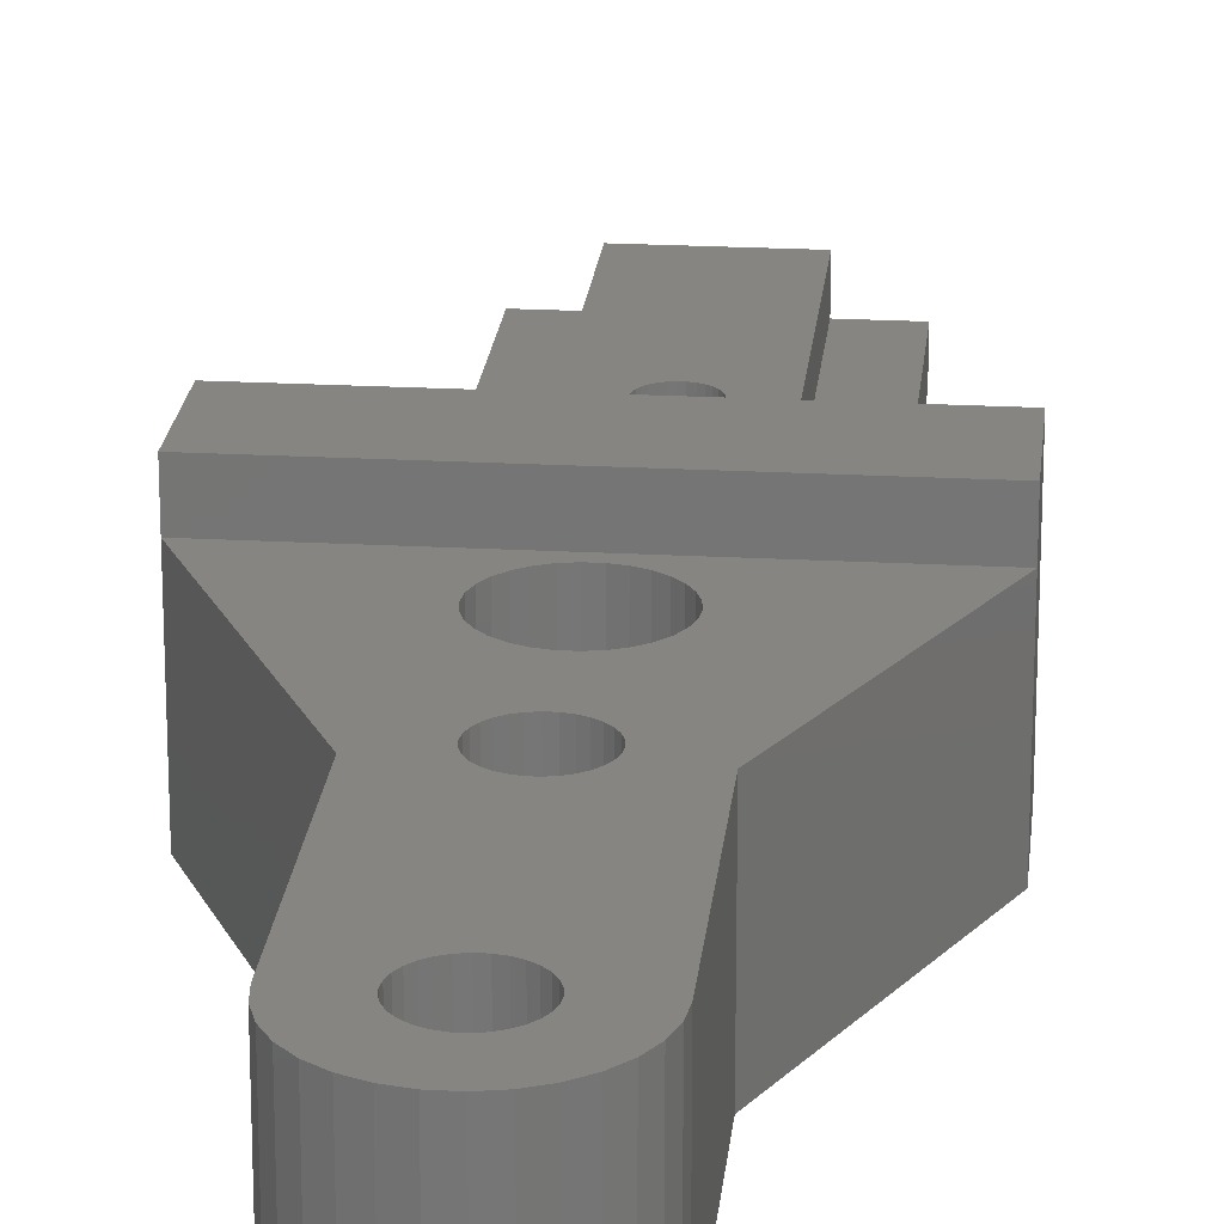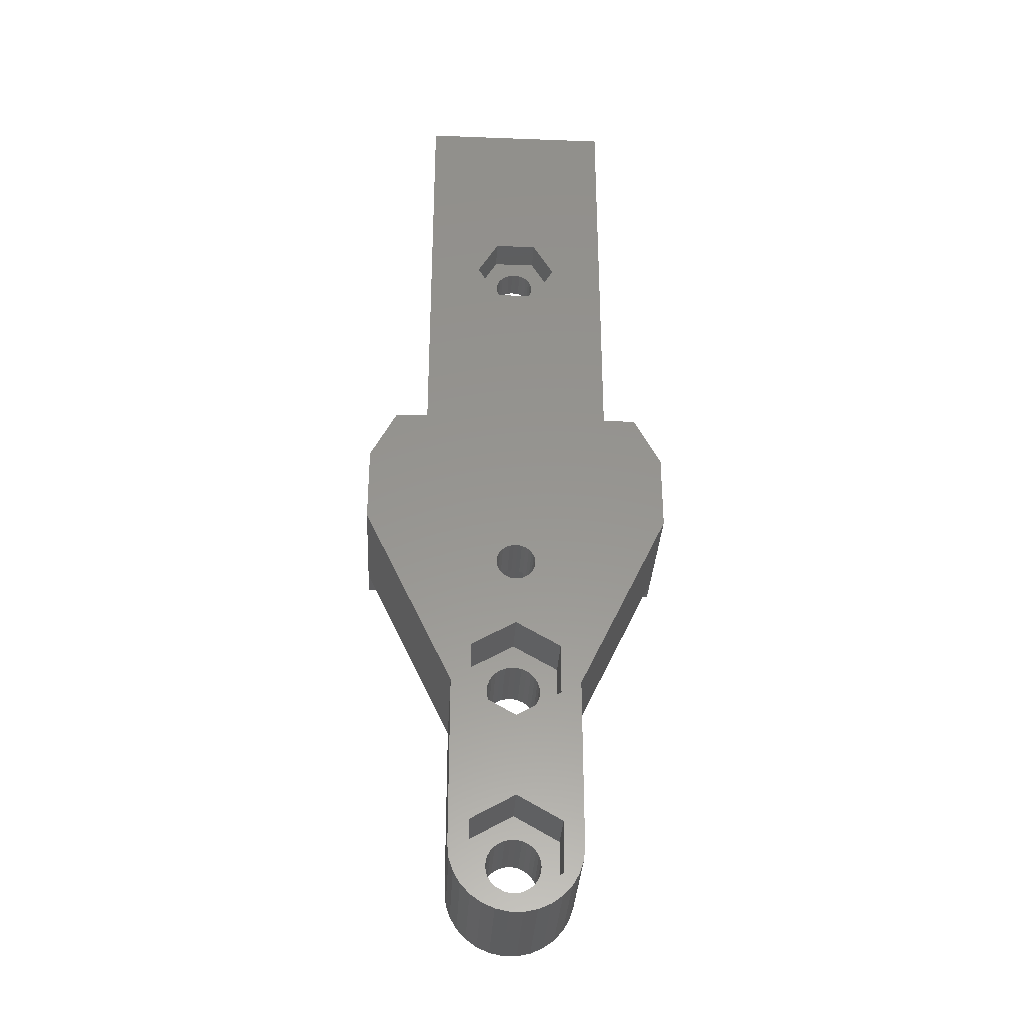
<metadata>
{"format":"stl","ext":"stl","renderer":"f3d","projection":"perspective","resolution":1024,"background":"white","views":[{"elev":21.4,"azim":5.6,"up":"+Z"},{"elev":-32.6,"azim":177.0,"up":"+Y"}]}
</metadata>
<code>
# stl→obj: 404 verts, 820 faces
v 3.346 -3.716 9.5
v 4.045 -2.939 0
v 4.045 -2.939 9.5
v 3.346 -3.716 0
v -2.054 0.4366 9.5
v -5 0 9.5
v -4.891 -1.04 9.5
v 1.918 13.65 9.5
v 5 13.37 9.5
v 2.054 14.06 9.5
v 2.054 0.4366 9.5
v 2.1 0 9.5
v 1.699 13.27 9.5
v 1.918 0.8541 9.5
v 1.405 12.94 9.5
v 1.699 1.234 9.5
v 1.05 12.68 9.5
v 1.405 1.561 9.5
v 1.05 1.819 9.5
v 0.6489 12.5 9.5
v 0.6489 1.997 9.5
v 0.2195 12.41 9.5
v 0.2195 2.088 9.5
v -0.2195 12.41 9.5
v -0.2195 2.088 9.5
v -0.6489 12.5 9.5
v -0.6489 1.997 9.5
v -1.05 12.68 9.5
v -1.05 1.819 9.5
v -5 13.37 9.5
v -1.405 12.94 9.5
v -1.699 13.27 9.5
v -1.405 1.561 9.5
v -1.918 13.65 9.5
v -2.054 14.06 9.5
v -1.699 1.234 9.5
v -2.1 14.5 9.5
v -1.918 0.8541 9.5
v 2.054 14.94 9.5
v 2.1 14.5 9.5
v 1.918 15.35 9.5
v 1.699 15.73 9.5
v 1.405 16.06 9.5
v 2.175 21.58 9.5
v 1.625 21.19 9.5
v 1.05 16.32 9.5
v 1.004 20.91 9.5
v 0.6489 16.5 9.5
v 0.3397 20.77 9.5
v 0.2195 16.59 9.5
v -0.2195 16.59 9.5
v -0.3397 20.77 9.5
v -0.6489 16.5 9.5
v -1.004 20.91 9.5
v -1.05 16.32 9.5
v -1.625 21.19 9.5
v -1.405 16.06 9.5
v -2.175 21.58 9.5
v -1.699 15.73 9.5
v -1.918 15.35 9.5
v -2.629 22.09 9.5
v -2.054 14.94 9.5
v 5 0 9.5
v 4.891 -1.04 9.5
v 2.054 -0.4366 9.5
v 4.568 -2.034 9.5
v 2.969 22.68 9.5
v 12 28 9.5
v 3.179 23.32 9.5
v 3.25 24 9.5
v 3.179 24.68 9.5
v 2.969 25.32 9.5
v 2.629 25.91 9.5
v 2.175 26.42 9.5
v 1.625 26.81 9.5
v 1.004 27.09 9.5
v 0.3397 27.23 9.5
v -0.3397 27.23 9.5
v -1.699 -1.234 9.5
v -4.045 -2.939 9.5
v -3.346 -3.716 9.5
v -4.568 -2.034 9.5
v -12 28 9.5
v -3.25 24 9.5
v -3.179 24.68 9.5
v -3.179 23.32 9.5
v -2.969 25.32 9.5
v -2.629 25.91 9.5
v -2.175 26.42 9.5
v -1.625 26.81 9.5
v -1.004 27.09 9.5
v 2.629 22.09 9.5
v 1.918 -0.8541 9.5
v 1.699 -1.234 9.5
v 1.405 -1.561 9.5
v 2.5 -4.33 9.5
v 1.05 -1.819 9.5
v 1.545 -4.755 9.5
v 0.6489 -1.997 9.5
v 0.5226 -4.973 9.5
v 0.2195 -2.088 9.5
v -0.2195 -2.088 9.5
v -0.5226 -4.973 9.5
v -0.6489 -1.997 9.5
v -1.545 -4.755 9.5
v -1.05 -1.819 9.5
v -2.5 -4.33 9.5
v -1.405 -1.561 9.5
v -1.918 -0.8541 9.5
v -2.054 -0.4366 9.5
v -2.1 0 9.5
v -2.969 22.68 9.5
v -9.937 38 9.5
v 12 34 9.5
v 9.937 38 9.5
v -12 34 9.5
v 4.568 -2.034 0
v 5 13.37 0
v 5 0 0
v 1.545 -4.755 0
v 2.5 -4.33 0
v -3.346 -3.716 0
v -4.045 -2.939 0
v -2.5 -4.33 0
v -5 0 0
v -5 13.37 0
v 0.5226 -4.973 0
v -1.545 -4.755 0
v 3.464 -2 0
v 4.891 -1.04 0
v 7.4 38 0
v 12 34 0
v 12 28 0
v 9.937 38 0
v 3.464 16.5 0
v 1.516 23.68 0
v 3.464 2 0
v 3.464 12.5 0
v 1.516 24.32 0
v 1.55 24 0
v 3.25 54 0
v 7.4 70 0
v 1.625 56.81 0
v -1.625 56.81 0
v -3.464 2 0
v -3.464 12.5 0
v -4.568 -2.034 0
v -4.891 -1.04 0
v -3.464 16.5 0
v -12 28 0
v -7.4 38 0
v -3.25 54 0
v -7.4 70 0
v -12 34 0
v -9.937 38 0
v 1.254 24.91 0
v 1.416 24.63 0
v 1.416 23.37 0
v 1.254 23.09 0
v 1.037 22.85 0
v 0 18.5 0
v 0.775 22.66 0
v 0.479 22.53 0
v 0.162 22.46 0
v -0.162 22.46 0
v -0.479 22.53 0
v -0.775 22.66 0
v -1.037 22.85 0
v -1.254 23.09 0
v -1.416 23.37 0
v -1.416 24.63 0
v -1.625 51.19 0
v -1.516 24.32 0
v -1.516 23.68 0
v -1.55 24 0
v 0 4 0
v 0 10.5 0
v 0 -4 0
v -0.5226 -4.973 0
v -3.464 -2 0
v 1.037 25.15 0
v 1.625 51.19 0
v 0.775 25.34 0
v 0.479 25.47 0
v 0.162 25.54 0
v -0.162 25.54 0
v -0.479 25.47 0
v -0.775 25.34 0
v -1.037 25.15 0
v -1.254 24.91 0
v -12 34 12
v -12 28 12
v 12 34 12
v 12 28 12
v 3.95 38 5
v 7.4 38 2.5
v -3.95 38 5
v -7.4 38 2.5
v -3.95 38 2.5
v 3.95 38 2.5
v -7.4 70 2.5
v -3.95 70 2.5
v 3.95 70 2.5
v 7.4 70 2.5
v -3.95 70 5
v 3.95 70 5
v 1.55 54 5
v 1.516 54.32 5
v 1.416 54.63 5
v 1.254 54.91 5
v 1.037 55.15 5
v 0.775 55.34 5
v 0.479 55.47 5
v 0.162 55.54 5
v -0.162 55.54 5
v -0.479 55.47 5
v -0.775 55.34 5
v -1.037 55.15 5
v -1.254 54.91 5
v -1.516 54.32 5
v -1.55 54 5
v -1.416 54.63 5
v 1.516 53.68 5
v 1.416 53.37 5
v 1.254 53.09 5
v 1.037 52.85 5
v 0.775 52.66 5
v 0.479 52.53 5
v 0.162 52.46 5
v -0.162 52.46 5
v -0.479 52.53 5
v -0.775 52.66 5
v -1.037 52.85 5
v -1.254 53.09 5
v -1.416 53.37 5
v -1.516 53.68 5
v 2.1 0 4
v 2.054 0.4366 4
v -2.054 0.4366 4
v -2.1 0 4
v -0.2195 2.088 4
v 0.2195 2.088 4
v 0.2195 -2.088 4
v -0.2195 -2.088 4
v 1.699 1.234 4
v 1.405 1.561 4
v -1.405 1.561 4
v -1.05 1.819 4
v -0.6489 1.997 4
v 1.918 -0.8541 4
v 2.054 -0.4366 4
v 1.918 0.8541 4
v 0.6489 1.997 4
v 1.05 1.819 4
v -1.699 1.234 4
v -1.918 0.8541 4
v 0.6489 -1.997 4
v 1.699 -1.234 4
v -1.05 -1.819 4
v -1.405 -1.561 4
v -1.918 -0.8541 4
v -1.699 -1.234 4
v 1.405 -1.561 4
v 1.05 -1.819 4
v -0.6489 -1.997 4
v -2.054 -0.4366 4
v 2.1 14.5 4
v 2.054 14.94 4
v -0.6489 16.5 4
v -0.2195 16.59 4
v 0.6489 12.5 4
v 0.2195 12.41 4
v 1.05 16.32 4
v 1.405 16.06 4
v -1.405 16.06 4
v -1.699 15.73 4
v -1.05 16.32 4
v 1.918 15.35 4
v 1.699 15.73 4
v 0.2195 16.59 4
v 0.6489 16.5 4
v -1.918 15.35 4
v -2.054 14.94 4
v -2.1 14.5 4
v 2.054 14.06 4
v 1.405 12.94 4
v 1.699 13.27 4
v -2.054 14.06 4
v -1.699 13.27 4
v -1.405 12.94 4
v 1.05 12.68 4
v 1.918 13.65 4
v -0.6489 12.5 4
v -1.05 12.68 4
v -0.2195 12.41 4
v -1.918 13.65 4
v 1.254 24.91 4
v 1.416 24.63 4
v -1.55 24 4
v -1.516 24.32 4
v 1.55 24 4
v 1.516 23.68 4
v 1.037 25.15 4
v 0.162 25.54 4
v -0.162 25.54 4
v 0.479 25.47 4
v -0.775 25.34 4
v -1.037 25.15 4
v -1.416 24.63 4
v -1.254 24.91 4
v 0.479 22.53 4
v 0.775 22.66 4
v 0.775 25.34 4
v -0.479 25.47 4
v -1.516 23.68 4
v 1.516 24.32 4
v -1.037 22.85 4
v -1.254 23.09 4
v 1.416 23.37 4
v 1.254 23.09 4
v 1.037 22.85 4
v 0.162 22.46 4
v -1.416 23.37 4
v -0.775 22.66 4
v -0.479 22.53 4
v -0.162 22.46 4
v 1.55 54 2.5
v 1.516 54.32 2.5
v -0.479 55.47 2.5
v -0.162 55.54 2.5
v 0.479 52.53 2.5
v 0.162 52.46 2.5
v 0.775 55.34 2.5
v 1.037 55.15 2.5
v -1.037 55.15 2.5
v -1.254 54.91 2.5
v -0.775 55.34 2.5
v 1.416 54.63 2.5
v 1.254 54.91 2.5
v 0.162 55.54 2.5
v 0.479 55.47 2.5
v -1.416 54.63 2.5
v -1.516 54.32 2.5
v -1.55 54 2.5
v 1.037 52.85 2.5
v 1.254 53.09 2.5
v -1.516 53.68 2.5
v -1.254 53.09 2.5
v -1.037 52.85 2.5
v 1.416 53.37 2.5
v 1.516 53.68 2.5
v -0.162 52.46 2.5
v -0.775 52.66 2.5
v -1.416 53.37 2.5
v 0.775 52.66 2.5
v -0.479 52.53 2.5
v 3.25 24 4
v 3.179 24.68 4
v 2.969 25.32 4
v 3.179 23.32 4
v 2.629 25.91 4
v 2.175 26.42 4
v 2.969 22.68 4
v 1.625 26.81 4
v 2.629 22.09 4
v 1.004 27.09 4
v 0.3397 27.23 4
v -0.3397 27.23 4
v -1.004 27.09 4
v -1.625 26.81 4
v -2.175 26.42 4
v -2.629 25.91 4
v 2.175 21.58 4
v 1.625 21.19 4
v 1.004 20.91 4
v 0.3397 20.77 4
v -0.3397 20.77 4
v -1.004 20.91 4
v -1.625 21.19 4
v -2.175 21.58 4
v -2.629 22.09 4
v -2.969 22.68 4
v -3.179 23.32 4
v -2.969 25.32 4
v -3.179 24.68 4
v -3.25 24 4
v 1.625 56.81 2.5
v 3.25 54 2.5
v -1.625 51.19 2.5
v 1.625 51.19 2.5
v -3.25 54 2.5
v -1.625 56.81 2.5
v 3.464 2 4
v 0 4 4
v -3.464 -2 4
v -3.464 2 4
v 3.464 -2 4
v 0 -4 4
v 3.464 16.5 4
v 0 18.5 4
v -3.464 12.5 4
v -3.464 16.5 4
v 3.464 12.5 4
v 0 10.5 4
f 1 2 3
f 2 1 4
f 5 6 7
f 8 9 10
f 9 11 12
f 13 9 8
f 9 14 11
f 15 9 13
f 9 16 14
f 17 9 15
f 9 18 16
f 19 9 17
f 9 19 18
f 20 19 17
f 20 21 19
f 22 21 20
f 22 23 21
f 24 23 22
f 24 25 23
f 26 25 24
f 26 27 25
f 28 27 26
f 28 29 27
f 30 28 31
f 28 30 29
f 30 31 32
f 29 30 33
f 30 32 34
f 6 33 30
f 30 34 35
f 33 6 36
f 30 35 37
f 6 38 36
f 9 39 40
f 9 41 39
f 9 42 41
f 43 44 45
f 44 43 42
f 45 46 43
f 47 46 45
f 47 48 46
f 49 48 47
f 49 50 48
f 49 51 50
f 52 51 49
f 52 53 51
f 54 53 52
f 54 55 53
f 56 55 54
f 55 56 57
f 58 57 56
f 57 58 59
f 30 59 58
f 59 30 60
f 30 58 61
f 60 30 62
f 12 63 9
f 63 12 64
f 65 64 12
f 64 65 66
f 67 68 69
f 69 68 70
f 68 71 70
f 68 72 71
f 68 73 72
f 68 74 73
f 68 75 74
f 68 76 75
f 68 77 76
f 68 78 77
f 79 80 81
f 6 5 38
f 82 5 7
f 5 82 80
f 83 84 85
f 86 83 30
f 87 83 85
f 88 83 87
f 89 83 88
f 90 83 89
f 91 83 90
f 78 83 91
f 83 78 68
f 68 67 9
f 92 9 67
f 44 9 92
f 10 9 40
f 42 9 44
f 93 66 65
f 66 93 3
f 94 3 93
f 3 94 1
f 95 1 94
f 1 95 96
f 97 96 95
f 96 97 98
f 99 98 97
f 99 100 98
f 101 100 99
f 102 100 101
f 102 103 100
f 104 103 102
f 105 104 106
f 107 106 108
f 104 105 103
f 81 108 79
f 80 79 109
f 80 109 110
f 106 107 105
f 80 110 111
f 30 61 112
f 30 112 86
f 5 80 111
f 62 30 37
f 83 86 84
f 108 81 107
f 113 114 115
f 114 113 116
f 3 117 66
f 117 3 2
f 63 118 9
f 118 63 119
f 120 96 98
f 96 120 121
f 121 1 96
f 1 121 4
f 122 80 123
f 80 122 81
f 122 107 81
f 107 122 124
f 125 30 126
f 30 125 6
f 127 98 100
f 98 127 120
f 124 105 107
f 105 124 128
f 129 119 130
f 131 132 133
f 132 131 134
f 135 133 118
f 136 133 135
f 129 130 117
f 129 117 2
f 119 137 118
f 119 129 137
f 118 137 138
f 118 138 135
f 139 133 140
f 131 141 142
f 143 142 141
f 144 142 143
f 145 126 146
f 125 123 147
f 125 147 148
f 146 126 149
f 150 149 126
f 149 151 152
f 144 153 142
f 152 153 144
f 153 152 151
f 149 150 151
f 154 151 150
f 151 154 155
f 156 133 157
f 157 133 139
f 133 136 140
f 135 158 136
f 135 159 158
f 135 160 159
f 161 160 135
f 160 161 162
f 162 161 163
f 163 161 164
f 161 165 164
f 161 166 165
f 161 167 166
f 161 168 167
f 149 168 161
f 168 149 169
f 169 149 170
f 171 152 172
f 173 149 152
f 174 149 175
f 170 149 174
f 176 138 137
f 176 177 138
f 145 177 176
f 177 145 146
f 4 129 2
f 121 129 4
f 178 121 120
f 178 120 127
f 121 178 129
f 179 178 127
f 128 178 179
f 124 178 128
f 180 124 122
f 124 180 178
f 125 180 123
f 180 125 145
f 126 145 125
f 123 180 122
f 181 133 156
f 131 182 141
f 133 181 131
f 183 131 181
f 184 131 183
f 185 131 184
f 186 131 185
f 187 131 186
f 188 131 187
f 131 188 172
f 172 188 189
f 172 189 190
f 172 190 171
f 152 171 173
f 131 172 182
f 149 173 175
f 148 6 125
f 6 148 7
f 66 130 64
f 130 66 117
f 64 119 63
f 119 64 130
f 128 103 105
f 103 128 179
f 179 100 103
f 100 179 127
f 147 7 148
f 7 147 82
f 123 82 147
f 82 123 80
f 83 116 154
f 83 154 150
f 116 83 191
f 191 83 192
f 68 114 193
f 68 193 194
f 114 68 132
f 132 68 133
f 126 83 150
f 83 126 30
f 154 113 155
f 113 154 116
f 9 133 68
f 133 9 118
f 114 134 115
f 134 114 132
f 191 194 193
f 194 191 192
f 114 191 193
f 191 114 116
f 83 194 192
f 194 83 68
f 115 195 113
f 115 196 195
f 134 196 115
f 196 134 131
f 197 113 195
f 198 197 199
f 197 198 113
f 155 198 151
f 198 155 113
f 195 196 200
f 151 201 153
f 201 151 198
f 201 199 202
f 199 201 198
f 203 196 204
f 196 203 200
f 196 142 204
f 142 196 131
f 142 203 204
f 203 142 202
f 153 202 142
f 202 153 201
f 203 205 206
f 205 203 202
f 199 205 202
f 205 199 197
f 206 207 195
f 206 208 207
f 206 209 208
f 206 210 209
f 206 211 210
f 206 212 211
f 206 213 212
f 206 214 213
f 206 215 214
f 205 215 206
f 215 205 216
f 216 205 217
f 217 205 218
f 218 205 219
f 220 205 221
f 222 205 220
f 219 205 222
f 223 195 207
f 224 195 223
f 225 195 224
f 226 195 225
f 227 195 226
f 228 195 227
f 229 195 228
f 230 195 229
f 197 230 231
f 197 231 232
f 197 232 233
f 197 233 234
f 197 234 235
f 197 221 205
f 230 197 195
f 236 197 235
f 221 197 236
f 195 203 206
f 203 195 200
f 237 11 238
f 11 237 12
f 111 239 5
f 239 111 240
f 241 23 25
f 23 241 242
f 243 102 101
f 102 243 244
f 245 18 246
f 18 245 16
f 247 29 33
f 29 247 248
f 249 25 27
f 25 249 241
f 250 65 251
f 65 250 93
f 252 16 245
f 16 252 14
f 238 14 252
f 14 238 11
f 253 19 21
f 19 253 254
f 242 21 23
f 21 242 253
f 254 18 19
f 18 254 246
f 38 255 36
f 255 38 256
f 36 247 33
f 247 36 255
f 5 256 38
f 256 5 239
f 248 27 29
f 27 248 249
f 251 12 237
f 12 251 65
f 257 101 99
f 101 257 243
f 258 93 250
f 93 258 94
f 259 108 106
f 108 259 260
f 79 261 109
f 261 79 262
f 108 262 79
f 262 108 260
f 263 97 95
f 97 263 264
f 264 99 97
f 99 264 257
f 244 104 102
f 104 244 265
f 109 266 110
f 266 109 261
f 110 240 111
f 240 110 266
f 263 94 258
f 94 263 95
f 265 106 104
f 106 265 259
f 267 39 268
f 39 267 40
f 269 51 53
f 51 269 270
f 271 22 20
f 22 271 272
f 273 43 46
f 43 273 274
f 59 275 57
f 275 59 276
f 275 55 57
f 55 275 277
f 278 42 279
f 42 278 41
f 268 41 278
f 41 268 39
f 279 43 274
f 43 279 42
f 280 48 50
f 48 280 281
f 270 50 51
f 50 270 280
f 281 46 48
f 46 281 273
f 62 282 60
f 282 62 283
f 60 276 59
f 276 60 282
f 37 283 62
f 283 37 284
f 277 53 55
f 53 277 269
f 285 40 267
f 40 285 10
f 286 13 287
f 13 286 15
f 35 284 37
f 284 35 288
f 31 289 32
f 289 31 290
f 291 20 17
f 20 291 271
f 292 10 285
f 10 292 8
f 287 8 292
f 8 287 13
f 293 28 26
f 28 293 294
f 295 26 24
f 26 295 293
f 272 24 22
f 24 272 295
f 294 31 28
f 31 294 290
f 32 296 34
f 296 32 289
f 34 288 35
f 288 34 296
f 286 17 15
f 17 286 291
f 157 297 156
f 297 157 298
f 299 173 300
f 173 299 175
f 136 301 140
f 301 136 302
f 156 303 181
f 303 156 297
f 186 304 305
f 304 186 185
f 185 306 304
f 306 185 184
f 189 307 308
f 307 189 188
f 300 171 309
f 171 300 173
f 310 189 308
f 189 310 190
f 162 311 312
f 311 162 163
f 183 303 313
f 303 183 181
f 187 305 314
f 305 187 186
f 184 313 306
f 313 184 183
f 315 175 299
f 175 315 174
f 309 190 310
f 190 309 171
f 188 314 307
f 314 188 187
f 140 316 139
f 316 140 301
f 317 169 318
f 169 317 168
f 158 302 136
f 302 158 319
f 160 320 159
f 320 160 321
f 139 298 157
f 298 139 316
f 163 322 311
f 322 163 164
f 323 174 315
f 174 323 170
f 159 319 158
f 319 159 320
f 160 312 321
f 312 160 162
f 318 170 323
f 170 318 169
f 167 317 324
f 317 167 168
f 165 325 326
f 325 165 166
f 166 324 325
f 324 166 167
f 164 326 322
f 326 164 165
f 327 208 328
f 208 327 207
f 329 215 216
f 215 329 330
f 331 229 228
f 229 331 332
f 333 211 212
f 211 333 334
f 219 335 218
f 335 219 336
f 335 217 218
f 217 335 337
f 338 210 339
f 210 338 209
f 328 209 338
f 209 328 208
f 339 211 334
f 211 339 210
f 340 213 214
f 213 340 341
f 330 214 215
f 214 330 340
f 341 212 213
f 212 341 333
f 220 342 222
f 342 220 343
f 222 336 219
f 336 222 342
f 221 343 220
f 343 221 344
f 337 216 217
f 216 337 329
f 345 225 346
f 225 345 226
f 236 344 221
f 344 236 347
f 233 348 234
f 348 233 349
f 350 223 351
f 223 350 224
f 346 224 350
f 224 346 225
f 351 207 327
f 207 351 223
f 332 230 229
f 230 332 352
f 353 233 232
f 233 353 349
f 234 354 235
f 354 234 348
f 235 347 236
f 347 235 354
f 345 227 226
f 227 345 355
f 355 228 227
f 228 355 331
f 352 231 230
f 231 352 356
f 356 232 231
f 232 356 353
f 301 357 358
f 316 358 359
f 357 301 360
f 298 359 361
f 302 360 301
f 297 361 362
f 360 302 363
f 303 362 364
f 319 363 302
f 363 319 365
f 358 316 301
f 359 298 316
f 361 297 298
f 362 303 297
f 313 364 366
f 364 313 303
f 366 306 313
f 367 306 366
f 367 304 306
f 367 305 304
f 368 305 367
f 368 314 305
f 369 314 368
f 314 369 307
f 370 307 369
f 307 370 308
f 371 308 370
f 308 371 310
f 310 372 309
f 372 310 371
f 320 365 319
f 365 320 373
f 321 373 320
f 373 321 374
f 312 374 321
f 374 312 375
f 311 375 312
f 311 376 375
f 322 376 311
f 326 376 322
f 326 377 376
f 325 377 326
f 378 325 324
f 325 378 377
f 379 324 317
f 380 317 318
f 381 318 323
f 382 323 315
f 324 379 378
f 383 315 299
f 384 309 372
f 309 384 300
f 317 380 379
f 385 300 384
f 318 381 380
f 300 385 299
f 323 382 381
f 386 299 385
f 315 383 382
f 299 386 383
f 364 74 75
f 74 364 362
f 360 70 357
f 70 360 69
f 377 54 52
f 54 377 378
f 361 74 362
f 74 361 73
f 370 91 90
f 91 370 369
f 85 384 87
f 384 85 385
f 359 73 361
f 73 359 72
f 366 75 76
f 75 366 364
f 368 77 78
f 77 368 367
f 86 386 84
f 386 86 383
f 87 372 88
f 372 87 384
f 371 90 89
f 90 371 370
f 369 78 91
f 78 369 368
f 88 371 89
f 371 88 372
f 357 71 358
f 71 357 70
f 375 49 47
f 49 375 376
f 374 47 45
f 47 374 375
f 373 45 44
f 45 373 374
f 365 67 363
f 67 365 92
f 376 52 49
f 52 376 377
f 378 56 54
f 56 378 379
f 379 58 56
f 58 379 380
f 112 383 86
f 383 112 382
f 58 381 61
f 381 58 380
f 358 72 359
f 72 358 71
f 367 76 77
f 76 367 366
f 84 385 85
f 385 84 386
f 373 92 365
f 92 373 44
f 363 69 360
f 69 363 67
f 61 382 112
f 382 61 381
f 141 387 143
f 387 141 388
f 182 389 390
f 389 182 172
f 391 144 392
f 144 391 152
f 144 387 392
f 387 144 143
f 389 152 391
f 152 389 172
f 182 388 141
f 388 182 390
f 350 388 390
f 328 388 327
f 388 351 327
f 388 350 351
f 390 346 350
f 390 345 346
f 390 355 345
f 390 331 355
f 390 332 331
f 390 352 332
f 389 352 390
f 352 389 356
f 356 389 353
f 389 349 353
f 389 348 349
f 389 354 348
f 391 354 389
f 354 391 347
f 347 391 344
f 344 391 392
f 338 388 328
f 388 338 387
f 339 387 338
f 334 387 339
f 333 387 334
f 341 387 333
f 340 387 341
f 330 387 340
f 392 330 329
f 392 329 337
f 330 392 387
f 335 392 337
f 336 392 335
f 342 392 336
f 343 392 342
f 392 343 344
f 176 393 394
f 393 176 137
f 395 145 396
f 145 395 180
f 145 394 396
f 394 145 176
f 397 237 393
f 397 251 237
f 397 250 251
f 397 258 250
f 397 263 258
f 397 264 263
f 398 264 397
f 264 398 257
f 257 398 243
f 398 244 243
f 398 265 244
f 398 259 265
f 395 259 398
f 259 395 260
f 266 395 240
f 261 395 266
f 262 395 261
f 260 395 262
f 238 393 237
f 252 393 238
f 245 393 252
f 246 393 245
f 254 393 246
f 394 254 253
f 394 253 242
f 254 394 393
f 241 394 242
f 249 394 241
f 248 394 249
f 396 248 247
f 396 247 255
f 396 240 395
f 240 396 239
f 248 396 394
f 256 396 255
f 239 396 256
f 129 393 137
f 393 129 397
f 129 398 397
f 398 129 178
f 178 395 398
f 395 178 180
f 161 399 400
f 399 161 135
f 401 149 402
f 149 401 146
f 149 400 402
f 400 149 161
f 403 267 399
f 403 285 267
f 403 292 285
f 403 287 292
f 403 286 287
f 403 291 286
f 404 291 403
f 291 404 271
f 271 404 272
f 404 295 272
f 404 293 295
f 404 294 293
f 401 294 404
f 294 401 290
f 288 401 284
f 296 401 288
f 289 401 296
f 290 401 289
f 268 399 267
f 278 399 268
f 279 399 278
f 274 399 279
f 273 399 274
f 400 273 281
f 400 281 280
f 273 400 399
f 270 400 280
f 269 400 270
f 277 400 269
f 402 277 275
f 402 275 276
f 402 284 401
f 284 402 283
f 277 402 400
f 282 402 276
f 283 402 282
f 138 399 135
f 399 138 403
f 138 404 403
f 404 138 177
f 177 401 404
f 401 177 146

</code>
